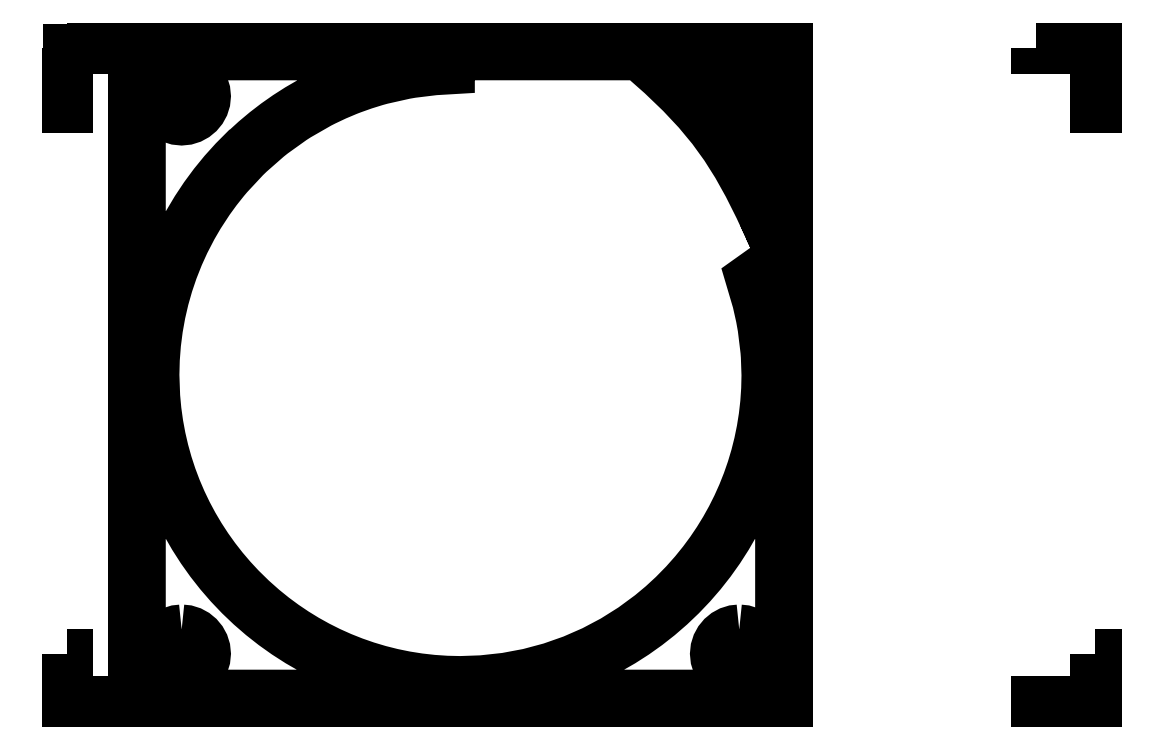
<metadata>
{"format":"dxf","ext":"dxf","renderer":"ezdxf+matplotlib","layout":"modelspace","background":"white","min_lineweight":24,"dpi":150}
</metadata>
<code>
0
SECTION
2
ENTITIES
0
LWPOLYLINE
8
Layer_1
90
9
70
0
10
1.1
20
10.8
30
0
10
1.1
20
-0
30
0
10
11.9
20
-0
30
0
10
11.9
20
6.8
30
0
10
11.9
20
6.881
30
0
10
11.9
20
8.025
30
0
10
11.9
20
8.2
30
0
10
11.9
20
10.8
30
0
10
1.1
20
10.8
30
0
0
LWPOLYLINE
8
Layer_1
90
145
70
0
10
6.325
20
10.68
30
0
10
6.592
20
10.68
30
0
10
6.596
20
10.67
30
0
10
9.455
20
10.67
30
0
10
9.822
20
10.35
30
0
10
10.14
20
10.05
30
0
10
10.41
20
9.755
30
0
10
10.65
20
9.465
30
0
10
10.87
20
9.171
30
0
10
11.06
20
8.863
30
0
10
11.24
20
8.532
30
0
10
11.43
20
8.171
30
0
10
11.43
20
8.17
30
0
10
11.69
20
7.604
30
0
10
11.71
20
7.574
30
0
10
11.7
20
7.571
30
0
10
11.71
20
7.556
30
0
10
11.71
20
7.556
30
0
10
11.72
20
7.531
30
0
10
11.73
20
7.482
30
0
10
11.74
20
7.453
30
0
10
11.73
20
7.396
30
0
10
11.71
20
7.343
30
0
10
11.69
20
7.297
30
0
10
11.65
20
7.256
30
0
10
11.65
20
7.252
30
0
10
11.28
20
6.994
30
0
10
11.4
20
6.615
30
0
10
11.45
20
6.355
30
0
10
11.49
20
6.181
30
0
10
11.53
20
5.797
30
0
10
11.54
20
5.708
30
0
10
11.55
20
5.405
30
0
10
11.55
20
5.4
30
0
10
11.55
20
5.397
30
0
10
11.54
20
5.166
30
0
10
11.53
20
4.939
30
0
10
11.5
20
4.714
30
0
10
11.47
20
4.492
30
0
10
11.42
20
4.273
30
0
10
11.37
20
4.058
30
0
10
11.31
20
3.847
30
0
10
11.23
20
3.64
30
0
10
11.15
20
3.437
30
0
10
11.06
20
3.238
30
0
10
10.97
20
3.044
30
0
10
10.86
20
2.855
30
0
10
10.75
20
2.671
30
0
10
10.63
20
2.492
30
0
10
10.5
20
2.319
30
0
10
10.37
20
2.152
30
0
10
10.36
20
2.142
30
0
10
10.2
20
1.959
30
0
10
10.02
20
1.784
30
0
10
10.01
20
1.772
30
0
10
9.831
20
1.605
30
0
10
9.642
20
1.446
30
0
10
9.637
20
1.443
30
0
10
9.339
20
1.223
30
0
10
9.024
20
1.025
30
0
10
8.694
20
0.8505
30
0
10
8.35
20
0.7
30
0
10
7.994
20
0.5748
30
0
10
7.626
20
0.4762
30
0
10
7.247
20
0.4051
30
0
10
6.859
20
0.3628
30
0
10
6.853
20
0.3624
30
0
10
6.5
20
0.3499
30
0
10
6.269
20
0.3551
30
0
10
6.041
20
0.3705
30
0
10
5.816
20
0.3959
30
0
10
5.594
20
0.4311
30
0
10
5.375
20
0.4759
30
0
10
5.159
20
0.5299
30
0
10
4.948
20
0.5931
30
0
10
4.74
20
0.6652
30
0
10
4.537
20
0.7459
30
0
10
4.338
20
0.8351
30
0
10
4.144
20
0.9325
30
0
10
3.954
20
1.038
30
0
10
3.77
20
1.151
30
0
10
3.591
20
1.272
30
0
10
3.418
20
1.4
30
0
10
3.25
20
1.535
30
0
10
3.244
20
1.54
30
0
10
3.059
20
1.705
30
0
10
2.882
20
1.878
30
0
10
2.874
20
1.885
30
0
10
2.727
20
2.044
30
0
10
2.586
20
2.209
30
0
10
2.453
20
2.38
30
0
10
2.327
20
2.556
30
0
10
2.208
20
2.738
30
0
10
2.097
20
2.926
30
0
10
1.994
20
3.118
30
0
10
1.899
20
3.316
30
0
10
1.813
20
3.518
30
0
10
1.735
20
3.724
30
0
10
1.666
20
3.935
30
0
10
1.606
20
4.149
30
0
10
1.556
20
4.368
30
0
10
1.515
20
4.59
30
0
10
1.484
20
4.815
30
0
10
1.463
20
5.043
30
0
10
1.45
20
5.4
30
0
10
1.457
20
5.659
30
0
10
1.476
20
5.914
30
0
10
1.509
20
6.166
30
0
10
1.553
20
6.414
30
0
10
1.609
20
6.658
30
0
10
1.677
20
6.897
30
0
10
1.756
20
7.131
30
0
10
1.847
20
7.36
30
0
10
1.852
20
7.373
30
0
10
1.951
20
7.591
30
0
10
2.059
20
7.802
30
0
10
2.079
20
7.838
30
0
10
2.192
20
8.032
30
0
10
2.314
20
8.221
30
0
10
2.352
20
8.278
30
0
10
2.477
20
8.45
30
0
10
2.61
20
8.616
30
0
10
2.672
20
8.69
30
0
10
2.948
20
8.987
30
0
10
3.022
20
9.058
30
0
10
3.32
20
9.32
30
0
10
3.402
20
9.385
30
0
10
3.728
20
9.619
30
0
10
3.815
20
9.674
30
0
10
4.171
20
9.878
30
0
10
4.251
20
9.919
30
0
10
4.442
20
10.01
30
0
10
4.636
20
10.09
30
0
10
4.713
20
10.12
30
0
10
4.908
20
10.19
30
0
10
5.107
20
10.25
30
0
10
5.197
20
10.28
30
0
10
5.586
20
10.36
30
0
10
5.701
20
10.38
30
0
10
6.073
20
10.43
30
0
10
6.323
20
10.44
30
0
10
6.325
20
10.44
30
0
10
6.325
20
10.5
30
0
10
6.325
20
10.52
30
0
10
6.325
20
10.68
30
0
0
LWPOLYLINE
8
Layer_1
90
119
70
0
10
2.395
20
10.68
30
0
10
2.398
20
10.67
30
0
10
2.4
20
10.67
30
0
10
2.4
20
10.67
30
0
10
2.401
20
10.67
30
0
10
5.721
20
10.67
30
0
10
5.901
20
10.67
30
0
10
6.175
20
10.67
30
0
10
6.175
20
10.53
30
0
10
5.943
20
10.51
30
0
10
5.713
20
10.48
30
0
10
5.487
20
10.44
30
0
10
5.265
20
10.39
30
0
10
5.046
20
10.33
30
0
10
4.831
20
10.27
30
0
10
4.62
20
10.19
30
0
10
4.414
20
10.1
30
0
10
4.212
20
10.01
30
0
10
4.016
20
9.905
30
0
10
3.824
20
9.794
30
0
10
3.638
20
9.675
30
0
10
3.457
20
9.548
30
0
10
3.282
20
9.414
30
0
10
3.113
20
9.272
30
0
10
2.951
20
9.124
30
0
10
2.942
20
9.118
30
0
10
2.762
20
8.937
30
0
10
2.591
20
8.748
30
0
10
2.43
20
8.551
30
0
10
2.278
20
8.345
30
0
10
2.137
20
8.132
30
0
10
2.006
20
7.912
30
0
10
1.886
20
7.686
30
0
10
1.778
20
7.452
30
0
10
1.68
20
7.213
30
0
10
1.595
20
6.968
30
0
10
1.521
20
6.718
30
0
10
1.461
20
6.463
30
0
10
1.413
20
6.203
30
0
10
1.378
20
5.939
30
0
10
1.357
20
5.671
30
0
10
1.35
20
5.4
30
0
10
1.357
20
5.135
30
0
10
1.377
20
4.874
30
0
10
1.409
20
4.616
30
0
10
1.455
20
4.363
30
0
10
1.512
20
4.114
30
0
10
1.582
20
3.869
30
0
10
1.663
20
3.63
30
0
10
1.755
20
3.396
30
0
10
1.858
20
3.168
30
0
10
1.972
20
2.946
30
0
10
2.096
20
2.73
30
0
10
2.23
20
2.521
30
0
10
2.374
20
2.319
30
0
10
2.527
20
2.125
30
0
10
2.688
20
1.938
30
0
10
2.859
20
1.759
30
0
10
3.038
20
1.589
30
0
10
3.225
20
1.427
30
0
10
3.419
20
1.274
30
0
10
3.621
20
1.13
30
0
10
3.83
20
0.9961
30
0
10
4.046
20
0.872
30
0
10
4.268
20
0.7582
30
0
10
4.496
20
0.6551
30
0
10
4.73
20
0.5628
30
0
10
4.969
20
0.4818
30
0
10
5.213
20
0.4124
30
0
10
5.463
20
0.3548
30
0
10
5.716
20
0.3095
30
0
10
5.974
20
0.2767
30
0
10
6.235
20
0.2568
30
0
10
6.5
20
0.2501
30
0
10
6.765
20
0.2568
30
0
10
7.026
20
0.2767
30
0
10
7.284
20
0.3095
30
0
10
7.538
20
0.3548
30
0
10
7.787
20
0.4123
30
0
10
8.031
20
0.4818
30
0
10
8.27
20
0.5628
30
0
10
8.504
20
0.655
30
0
10
8.732
20
0.7582
30
0
10
8.954
20
0.872
30
0
10
9.17
20
0.996
30
0
10
9.379
20
1.13
30
0
10
9.581
20
1.274
30
0
10
9.775
20
1.427
30
0
10
9.962
20
1.589
30
0
10
10.14
20
1.759
30
0
10
10.31
20
1.938
30
0
10
10.47
20
2.125
30
0
10
10.63
20
2.319
30
0
10
10.77
20
2.521
30
0
10
10.9
20
2.73
30
0
10
11.03
20
2.946
30
0
10
11.14
20
3.168
30
0
10
11.25
20
3.396
30
0
10
11.34
20
3.63
30
0
10
11.42
20
3.869
30
0
10
11.49
20
4.114
30
0
10
11.55
20
4.363
30
0
10
11.59
20
4.616
30
0
10
11.62
20
4.874
30
0
10
11.64
20
5.135
30
0
10
11.65
20
5.4
30
0
10
11.64
20
5.742
30
0
10
11.6
20
6.079
30
0
10
11.55
20
6.41
30
0
10
11.47
20
6.733
30
0
10
11.55
20
6.739
30
0
10
11.63
20
6.752
30
0
10
11.7
20
6.774
30
0
10
11.78
20
6.804
30
0
10
11.78
20
0.1252
30
0
10
1.225
20
0.1252
30
0
10
1.225
20
10.67
30
0
10
2.395
20
10.68
30
0
10
2.395
20
10.68
30
0
0
LWPOLYLINE
8
Layer_1
90
14
70
0
10
9.683
20
10.67
30
0
10
11.77
20
10.67
30
0
10
11.77
20
8.102
30
0
10
11.69
20
8.137
30
0
10
11.6
20
8.16
30
0
10
11.41
20
8.526
30
0
10
11.23
20
8.863
30
0
10
11.04
20
9.177
30
0
10
10.83
20
9.476
30
0
10
10.59
20
9.768
30
0
10
10.33
20
10.06
30
0
10
10.03
20
10.36
30
0
10
9.683
20
10.67
30
0
10
9.683
20
10.67
30
0
0
LWPOLYLINE
8
Layer_1
90
34
70
0
10
1.9
20
10.4
30
0
10
1.82
20
10.39
30
0
10
1.745
20
10.37
30
0
10
1.677
20
10.33
30
0
10
1.618
20
10.28
30
0
10
1.569
20
10.22
30
0
10
1.532
20
10.15
30
0
10
1.508
20
10.08
30
0
10
1.5
20
10
30
0
10
1.508
20
9.92
30
0
10
1.532
20
9.845
30
0
10
1.569
20
9.777
30
0
10
1.618
20
9.718
30
0
10
1.677
20
9.669
30
0
10
1.745
20
9.632
30
0
10
1.82
20
9.608
30
0
10
1.9
20
9.6
30
0
10
1.98
20
9.608
30
0
10
2.055
20
9.632
30
0
10
2.123
20
9.669
30
0
10
2.182
20
9.718
30
0
10
2.231
20
9.777
30
0
10
2.268
20
9.845
30
0
10
2.292
20
9.92
30
0
10
2.3
20
10
30
0
10
2.292
20
10.08
30
0
10
2.268
20
10.15
30
0
10
2.231
20
10.22
30
0
10
2.182
20
10.28
30
0
10
2.123
20
10.33
30
0
10
2.055
20
10.37
30
0
10
1.98
20
10.39
30
0
10
1.9
20
10.4
30
0
10
1.9
20
10.4
30
0
0
LWPOLYLINE
8
Layer_1
90
34
70
0
10
11.1
20
10.4
30
0
10
11.02
20
10.39
30
0
10
10.95
20
10.37
30
0
10
10.88
20
10.33
30
0
10
10.82
20
10.28
30
0
10
10.77
20
10.22
30
0
10
10.73
20
10.15
30
0
10
10.71
20
10.08
30
0
10
10.7
20
10
30
0
10
10.71
20
9.92
30
0
10
10.73
20
9.845
30
0
10
10.77
20
9.777
30
0
10
10.82
20
9.718
30
0
10
10.88
20
9.669
30
0
10
10.95
20
9.632
30
0
10
11.02
20
9.608
30
0
10
11.1
20
9.6
30
0
10
11.18
20
9.608
30
0
10
11.25
20
9.632
30
0
10
11.32
20
9.669
30
0
10
11.38
20
9.718
30
0
10
11.43
20
9.777
30
0
10
11.47
20
9.845
30
0
10
11.49
20
9.92
30
0
10
11.5
20
10
30
0
10
11.49
20
10.08
30
0
10
11.47
20
10.15
30
0
10
11.43
20
10.22
30
0
10
11.38
20
10.28
30
0
10
11.32
20
10.33
30
0
10
11.25
20
10.37
30
0
10
11.18
20
10.39
30
0
10
11.1
20
10.4
30
0
10
11.1
20
10.4
30
0
0
LWPOLYLINE
8
Layer_1
90
18
70
0
10
1.9
20
10.1
30
0
10
1.94
20
10.09
30
0
10
1.971
20
10.07
30
0
10
1.992
20
10.04
30
0
10
2
20
10
30
0
10
1.992
20
9.96
30
0
10
1.971
20
9.929
30
0
10
1.94
20
9.908
30
0
10
1.9
20
9.9
30
0
10
1.86
20
9.908
30
0
10
1.829
20
9.929
30
0
10
1.808
20
9.96
30
0
10
1.8
20
10
30
0
10
1.808
20
10.04
30
0
10
1.829
20
10.07
30
0
10
1.86
20
10.09
30
0
10
1.9
20
10.1
30
0
10
1.9
20
10.1
30
0
0
LWPOLYLINE
8
Layer_1
90
18
70
0
10
11.1
20
10.1
30
0
10
11.14
20
10.09
30
0
10
11.17
20
10.07
30
0
10
11.19
20
10.04
30
0
10
11.2
20
10
30
0
10
11.19
20
9.96
30
0
10
11.17
20
9.929
30
0
10
11.14
20
9.908
30
0
10
11.1
20
9.9
30
0
10
11.06
20
9.908
30
0
10
11.03
20
9.929
30
0
10
11.01
20
9.96
30
0
10
11
20
10
30
0
10
11.01
20
10.04
30
0
10
11.03
20
10.07
30
0
10
11.06
20
10.09
30
0
10
11.1
20
10.1
30
0
10
11.1
20
10.1
30
0
0
LWPOLYLINE
8
Layer_1
90
34
70
0
10
1.9
20
1.2
30
0
10
1.82
20
1.192
30
0
10
1.745
20
1.168
30
0
10
1.677
20
1.131
30
0
10
1.618
20
1.082
30
0
10
1.569
20
1.023
30
0
10
1.532
20
0.9549
30
0
10
1.508
20
0.8801
30
0
10
1.5
20
0.8
30
0
10
1.508
20
0.7199
30
0
10
1.532
20
0.645
30
0
10
1.569
20
0.5771
30
0
10
1.618
20
0.5178
30
0
10
1.677
20
0.4688
30
0
10
1.745
20
0.4317
30
0
10
1.82
20
0.4082
30
0
10
1.9
20
0.4
30
0
10
1.98
20
0.4082
30
0
10
2.055
20
0.4317
30
0
10
2.123
20
0.4688
30
0
10
2.182
20
0.5178
30
0
10
2.231
20
0.5771
30
0
10
2.268
20
0.645
30
0
10
2.292
20
0.7199
30
0
10
2.3
20
0.8
30
0
10
2.292
20
0.8801
30
0
10
2.268
20
0.9549
30
0
10
2.231
20
1.023
30
0
10
2.182
20
1.082
30
0
10
2.123
20
1.131
30
0
10
2.055
20
1.168
30
0
10
1.98
20
1.192
30
0
10
1.9
20
1.2
30
0
10
1.9
20
1.2
30
0
0
LWPOLYLINE
8
Layer_1
90
34
70
0
10
11.1
20
1.2
30
0
10
11.02
20
1.192
30
0
10
10.95
20
1.168
30
0
10
10.88
20
1.131
30
0
10
10.82
20
1.082
30
0
10
10.77
20
1.023
30
0
10
10.73
20
0.9549
30
0
10
10.71
20
0.8801
30
0
10
10.7
20
0.8
30
0
10
10.71
20
0.7199
30
0
10
10.73
20
0.645
30
0
10
10.77
20
0.5771
30
0
10
10.82
20
0.5178
30
0
10
10.88
20
0.4688
30
0
10
10.95
20
0.4317
30
0
10
11.02
20
0.4082
30
0
10
11.1
20
0.4
30
0
10
11.18
20
0.4082
30
0
10
11.25
20
0.4317
30
0
10
11.32
20
0.4688
30
0
10
11.38
20
0.5178
30
0
10
11.43
20
0.5771
30
0
10
11.47
20
0.645
30
0
10
11.49
20
0.7199
30
0
10
11.5
20
0.8
30
0
10
11.49
20
0.8801
30
0
10
11.47
20
0.9549
30
0
10
11.43
20
1.023
30
0
10
11.38
20
1.082
30
0
10
11.32
20
1.131
30
0
10
11.25
20
1.168
30
0
10
11.18
20
1.192
30
0
10
11.1
20
1.2
30
0
10
11.1
20
1.2
30
0
0
LWPOLYLINE
8
Layer_1
90
18
70
0
10
1.9
20
0.9
30
0
10
1.94
20
0.8924
30
0
10
1.971
20
0.8714
30
0
10
1.992
20
0.8396
30
0
10
2
20
0.8
30
0
10
1.992
20
0.7603
30
0
10
1.971
20
0.7286
30
0
10
1.94
20
0.7076
30
0
10
1.9
20
0.7
30
0
10
1.86
20
0.7076
30
0
10
1.829
20
0.7286
30
0
10
1.808
20
0.7603
30
0
10
1.8
20
0.8
30
0
10
1.808
20
0.8396
30
0
10
1.829
20
0.8714
30
0
10
1.86
20
0.8924
30
0
10
1.9
20
0.9
30
0
10
1.9
20
0.9
30
0
0
LWPOLYLINE
8
Layer_1
90
18
70
0
10
11.1
20
0.9
30
0
10
11.14
20
0.8924
30
0
10
11.17
20
0.8714
30
0
10
11.19
20
0.8396
30
0
10
11.2
20
0.8
30
0
10
11.19
20
0.7603
30
0
10
11.17
20
0.7286
30
0
10
11.14
20
0.7076
30
0
10
11.1
20
0.7
30
0
10
11.06
20
0.7076
30
0
10
11.03
20
0.7286
30
0
10
11.01
20
0.7603
30
0
10
11
20
0.8
30
0
10
11.01
20
0.8396
30
0
10
11.03
20
0.8714
30
0
10
11.06
20
0.8924
30
0
10
11.1
20
0.9
30
0
10
11.1
20
0.9
30
0
0
LWPOLYLINE
8
Layer_1
90
8
70
1
10
16
20
10.8
30
0
10
16
20
10.77
30
0
10
16.97
20
10.77
30
0
10
16.97
20
9.8
30
0
10
17
20
9.8
30
0
10
17
20
10.79
30
0
10
17
20
10.8
30
0
10
16
20
10.8
30
0
0
LWPOLYLINE
8
Layer_1
90
7
70
1
10
16.97
20
0.8
30
0
10
16.97
20
0.02836
30
0
10
16
20
0.02836
30
0
10
16
20
2.6e-05
30
0
10
17
20
2.6e-05
30
0
10
17
20
0.8
30
0
10
16.97
20
0.8
30
0
0
LWPOLYLINE
8
Layer_1
90
7
70
1
10
0
20
10.8
30
0
10
0
20
9.8
30
0
10
0.02833
20
9.8
30
0
10
0.02833
20
10.77
30
0
10
1
20
10.77
30
0
10
1
20
10.8
30
0
10
0
20
10.8
30
0
0
LWPOLYLINE
8
Layer_1
90
7
70
1
10
0
20
0.8
30
0
10
0
20
2.5e-05
30
0
10
1
20
2.5e-05
30
0
10
1
20
0.02836
30
0
10
0.02833
20
0.02836
30
0
10
0.02833
20
0.8
30
0
10
0
20
0.8
30
0
0
ENDSEC
0
EOF

</code>
